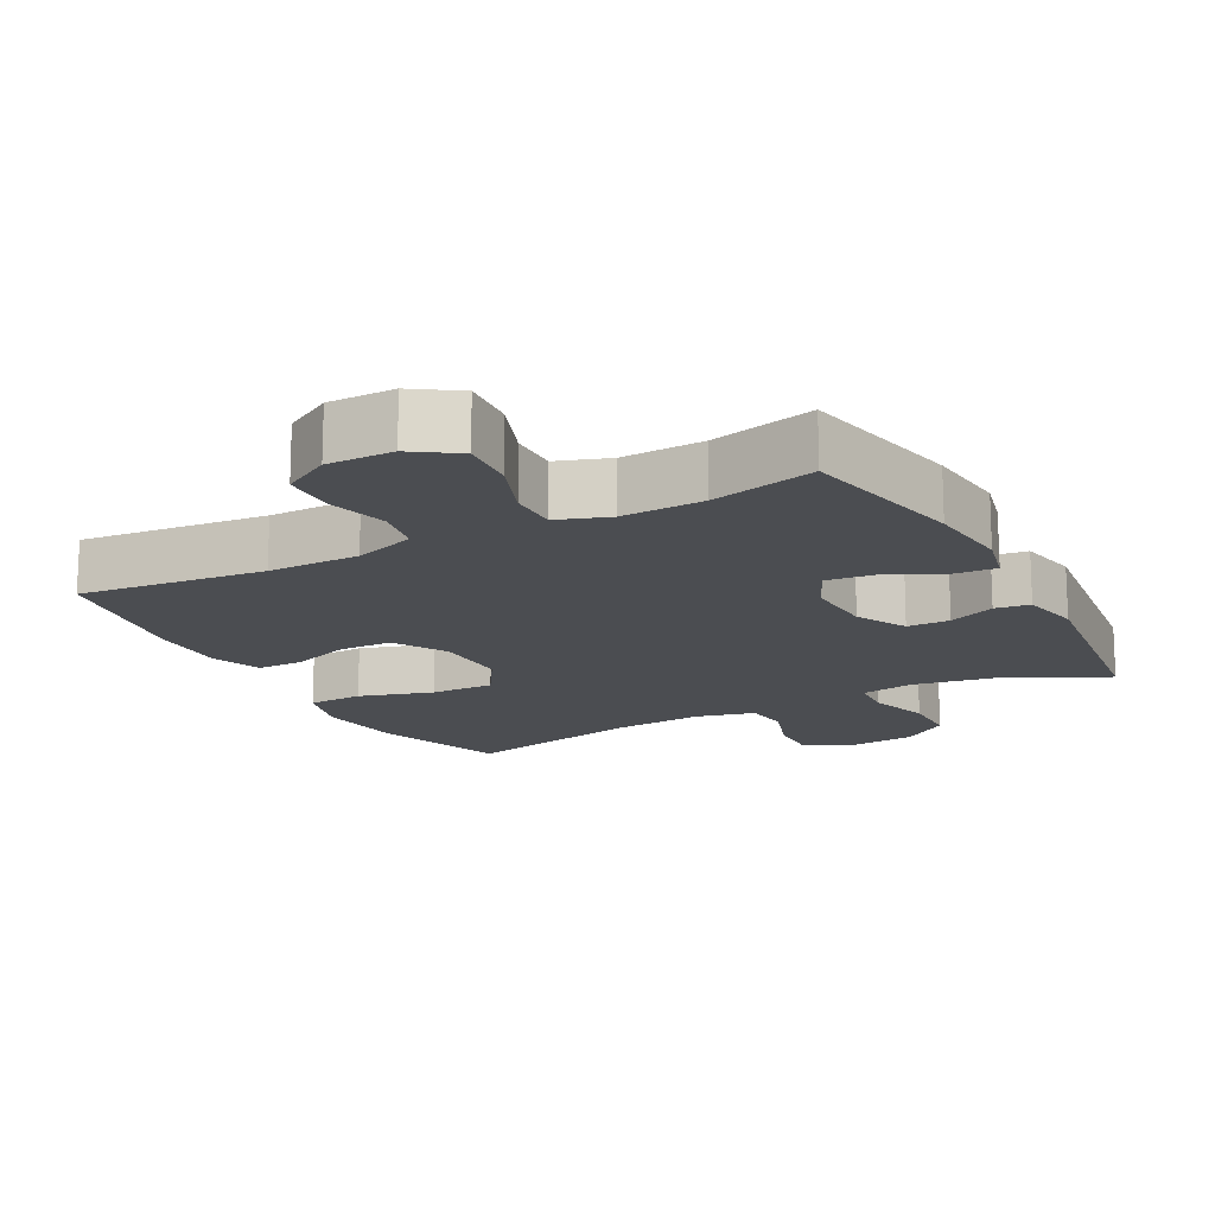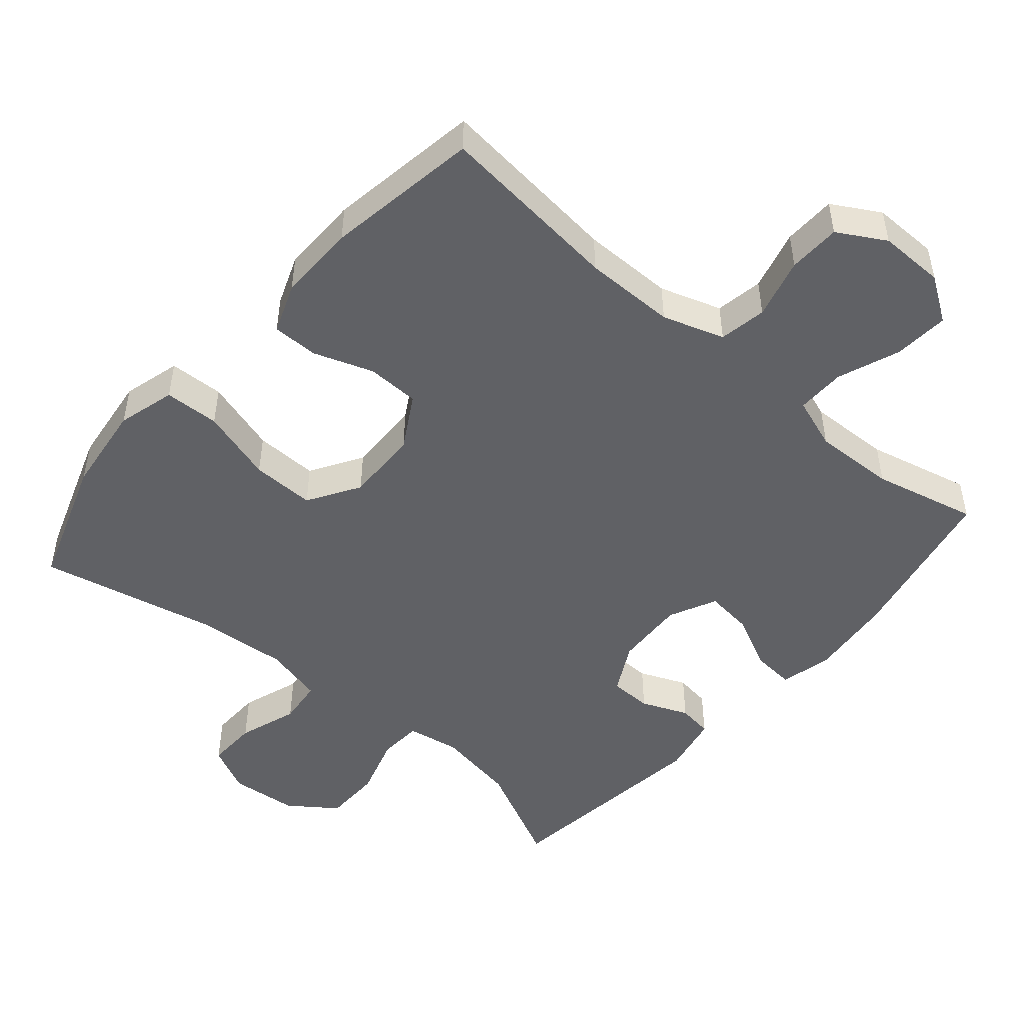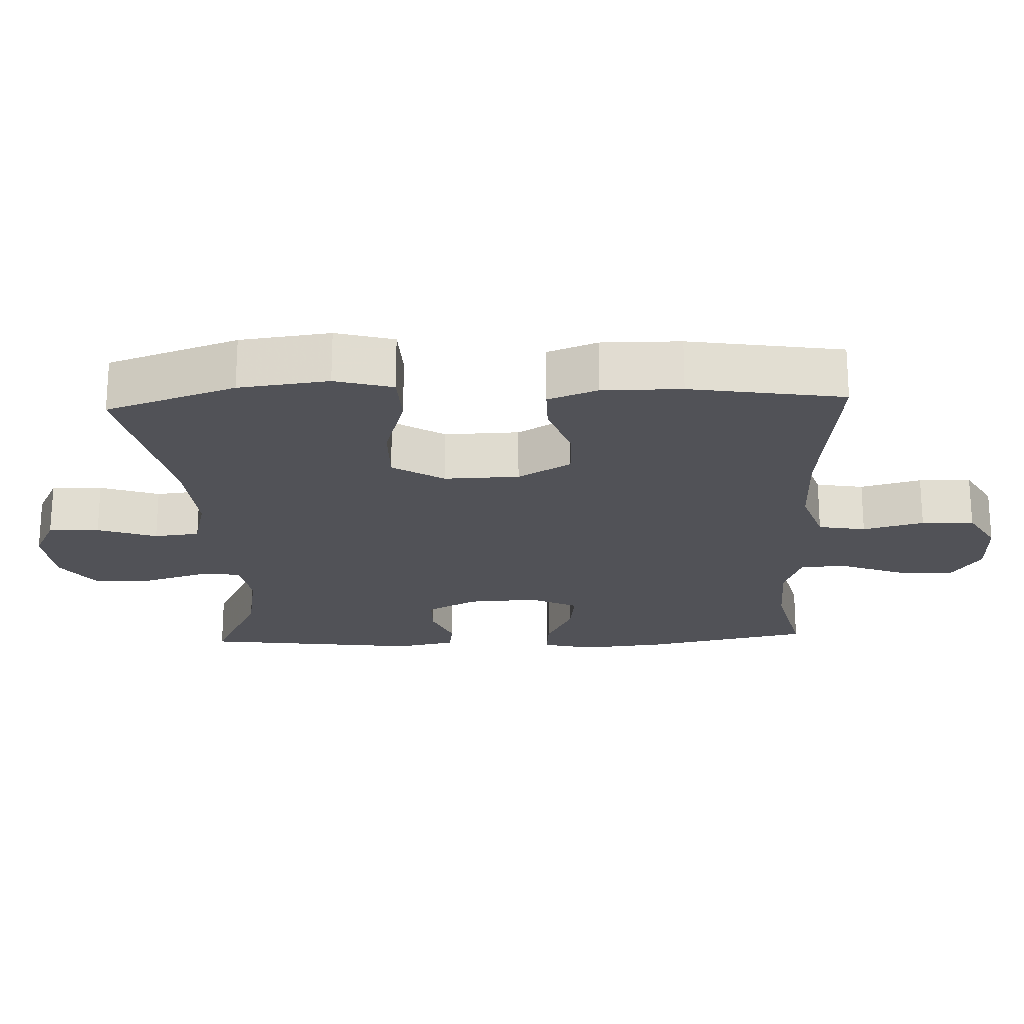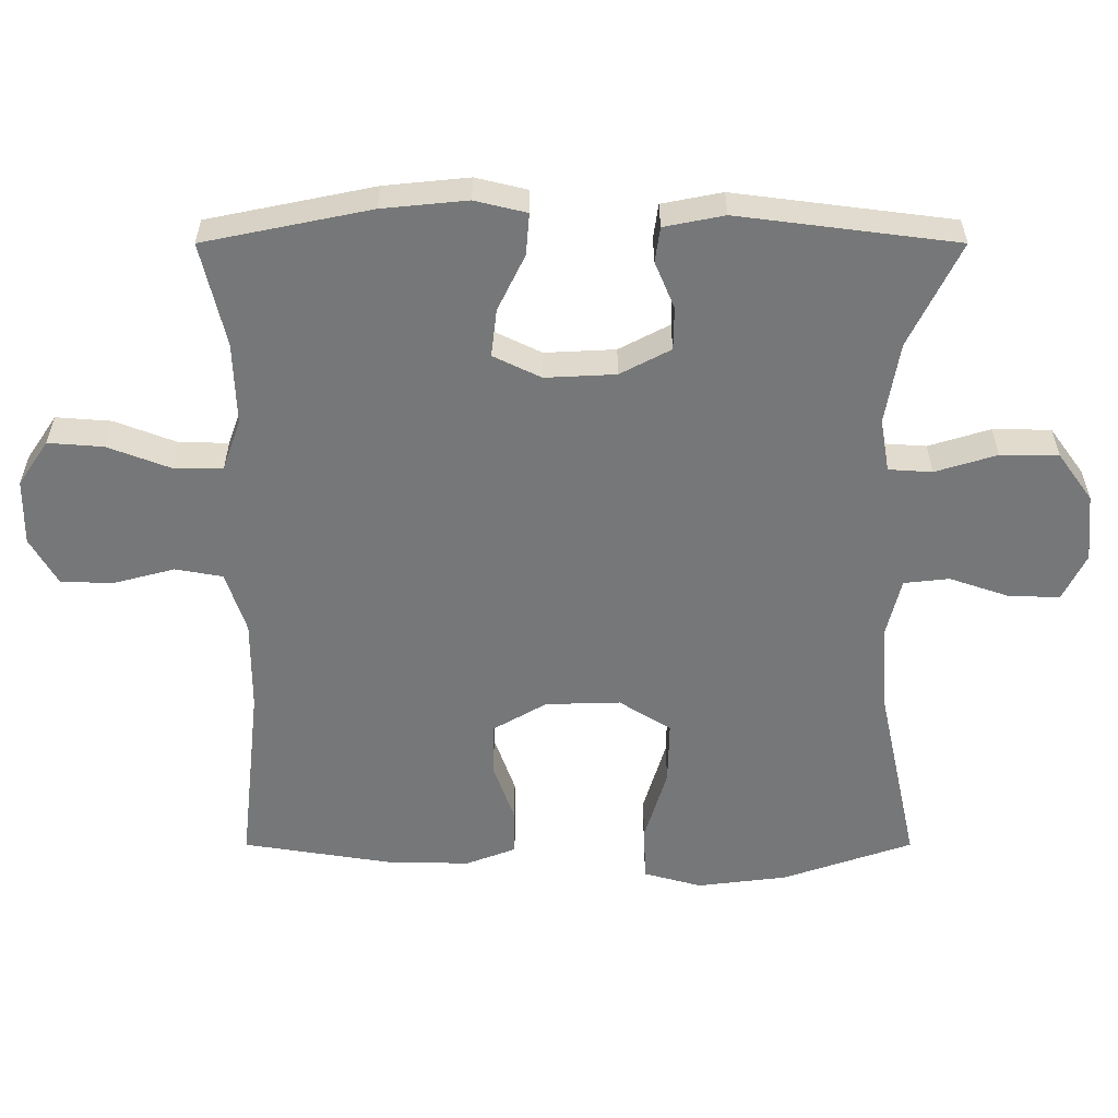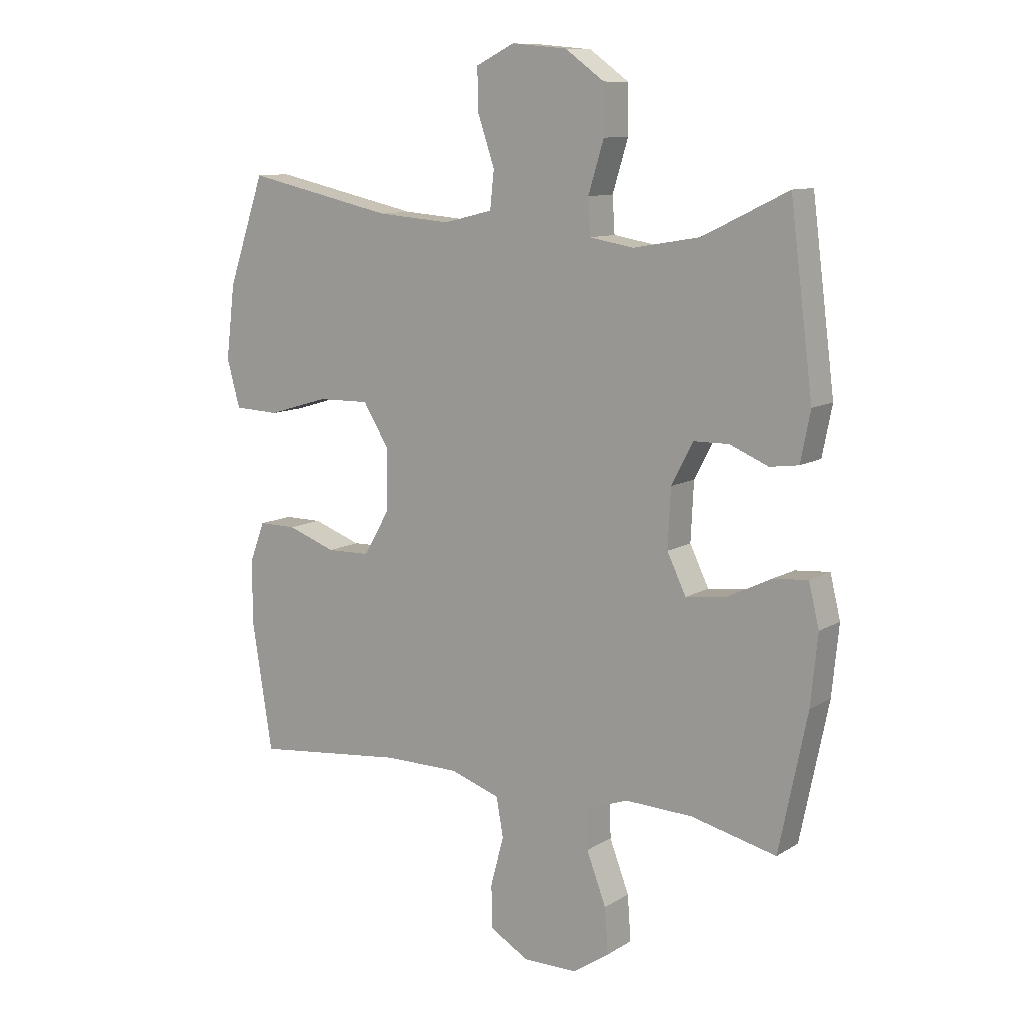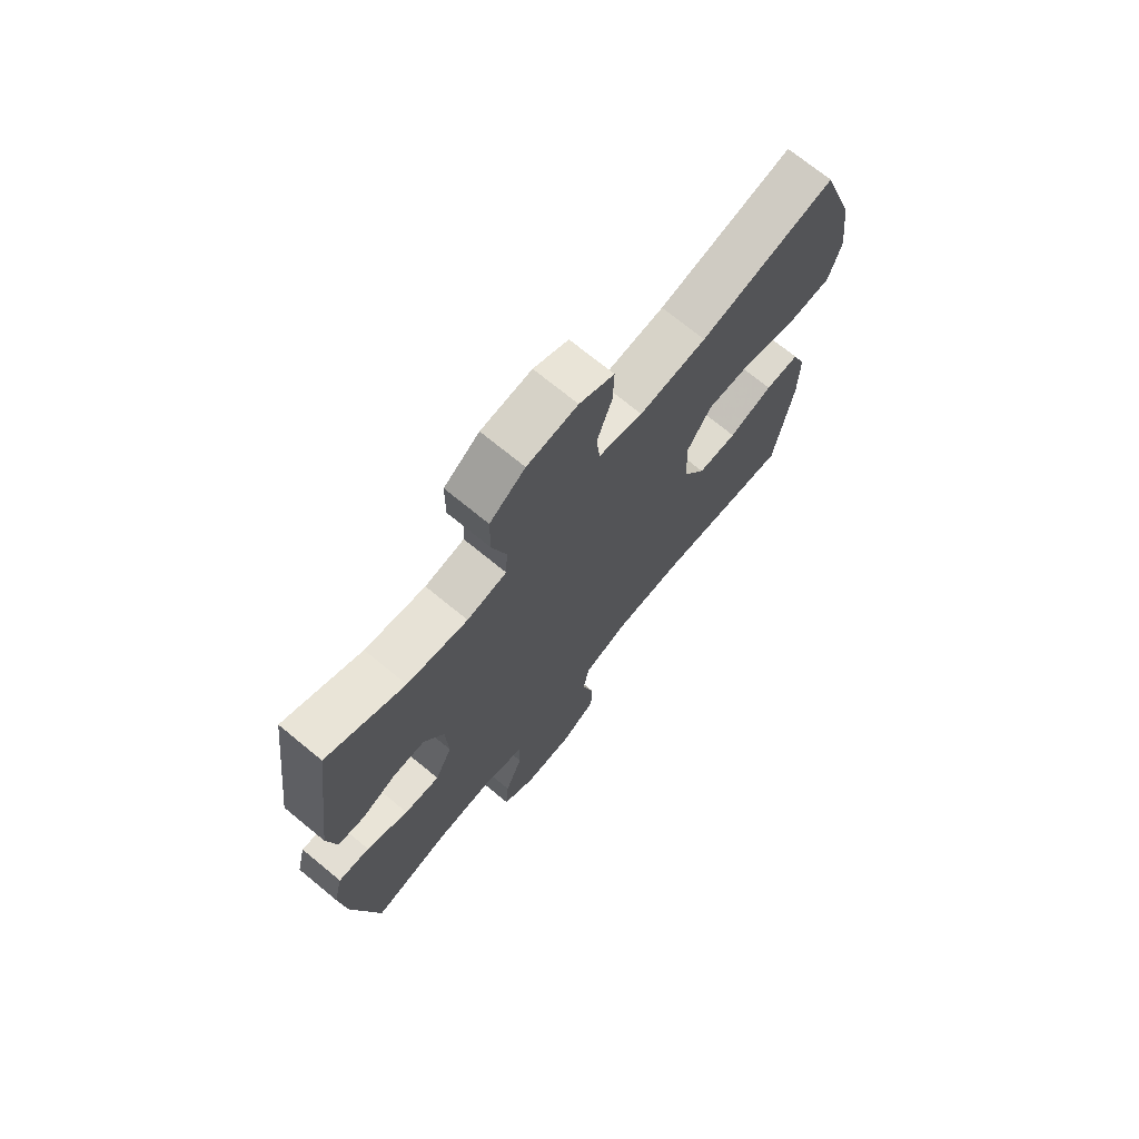
<metadata>
{"format":"obj","ext":"obj","renderer":"f3d","projection":"perspective","resolution":1024,"background":"white","views":[{"elev":-15.9,"azim":-151.8,"up":"+Y"},{"elev":-49.0,"azim":139.4,"up":"+Y"},{"elev":-21.4,"azim":92.4,"up":"+Y"},{"elev":-57.0,"azim":-90.0,"up":"+Y"},{"elev":10.6,"azim":-145.6,"up":"+Z"},{"elev":71.7,"azim":-50.6,"up":"+Z"}]}
</metadata>
<code>
v -0.5 0.07 0.5
v -0.351 0.07 0.427
v -0.235 0.07 0.407
v -0.159 0.07 0.42
v -0.155 0.07 0.482
v -0.182 0.07 0.57
v -0.181 0.07 0.653
v -0.113 0.07 0.702
v -0.016 0.07 0.711
v 0.051 0.07 0.678
v 0.049 0.07 0.605
v 0.02 0.07 0.52
v 0.027 0.07 0.455
v 0.112 0.07 0.434
v 0.241 0.07 0.444
v 0.5 0.07 0.5
v 0.564 0.07 0.314
v 0.58 0.07 0.185
v 0.557 0.07 0.102
v 0.478 0.07 0.099
v 0.372 0.07 0.131
v 0.281 0.07 0.133
v 0.235 0.07 0.059
v 0.238 0.07 -0.048
v 0.282 0.07 -0.124
v 0.358 0.07 -0.126
v 0.443 0.07 -0.096
v 0.509 0.07 -0.096
v 0.536 0.07 -0.167
v 0.535 0.07 -0.28
v 0.5 0.07 -0.5
v 0.235 0.07 -0.471
v 0.104 0.07 -0.471
v 0.016 0.07 -0.5
v 0.004 0.07 -0.568
v 0.027 0.07 -0.655
v 0.025 0.07 -0.73
v -0.043 0.07 -0.769
v -0.137 0.07 -0.768
v -0.201 0.07 -0.725
v -0.195 0.07 -0.646
v -0.161 0.07 -0.557
v -0.16 0.07 -0.487
v -0.234 0.07 -0.461
v -0.351 0.07 -0.465
v -0.5 0.07 -0.5
v -0.549 0.07 -0.262
v -0.561 0.07 -0.141
v -0.543 0.07 -0.067
v -0.483 0.07 -0.072
v -0.403 0.07 -0.111
v -0.335 0.07 -0.119
v -0.302 0.07 -0.051
v -0.307 0.07 0.05
v -0.345 0.07 0.122
v -0.406 0.07 0.123
v -0.473 0.07 0.095
v -0.523 0.07 0.102
v -0.54 0.07 0.188
v -0.5 0 0.5
v -0.351 0 0.427
v -0.235 0 0.407
v -0.159 0 0.42
v -0.155 0 0.482
v -0.182 0 0.57
v -0.181 0 0.653
v -0.113 0 0.702
v -0.016 0 0.711
v 0.051 0 0.678
v 0.049 0 0.605
v 0.02 0 0.52
v 0.027 0 0.455
v 0.112 0 0.434
v 0.241 0 0.444
v 0.5 0 0.5
v 0.564 0 0.314
v 0.58 0 0.185
v 0.557 0 0.102
v 0.478 0 0.099
v 0.372 0 0.131
v 0.281 0 0.133
v 0.235 0 0.059
v 0.238 0 -0.048
v 0.282 0 -0.124
v 0.358 0 -0.126
v 0.443 0 -0.096
v 0.509 0 -0.096
v 0.536 0 -0.167
v 0.535 0 -0.28
v 0.5 0 -0.5
v 0.235 0 -0.471
v 0.104 0 -0.471
v 0.016 0 -0.5
v 0.004 0 -0.568
v 0.027 0 -0.655
v 0.025 0 -0.73
v -0.043 0 -0.769
v -0.137 0 -0.768
v -0.201 0 -0.725
v -0.195 0 -0.646
v -0.161 0 -0.557
v -0.16 0 -0.487
v -0.234 0 -0.461
v -0.351 0 -0.465
v -0.5 0 -0.5
v -0.549 0 -0.262
v -0.561 0 -0.141
v -0.543 0 -0.067
v -0.483 0 -0.072
v -0.403 0 -0.111
v -0.335 0 -0.119
v -0.302 0 -0.051
v -0.307 0 0.05
v -0.345 0 0.122
v -0.406 0 0.123
v -0.473 0 0.095
v -0.523 0 0.102
v -0.54 0 0.188
f 59 1 2
f 58 59 2
f 57 58 2
f 56 57 2
f 55 56 2 3
f 54 55 3 4
f 53 54 4
f 49 50 51
f 48 49 51
f 47 48 51
f 46 47 51
f 45 46 51
f 44 45 51 52
f 43 44 52 53
f 40 41 42
f 39 40 42
f 38 39 42
f 37 38 42
f 36 37 42
f 35 36 42
f 34 35 42 43
f 43 53 4
f 34 43 4
f 33 34 4
f 30 31 32
f 29 30 32
f 28 29 32
f 27 28 32
f 26 27 32
f 25 26 32 33
f 19 20 21
f 18 19 21
f 17 18 21
f 16 17 21
f 15 16 21
f 14 15 21 22
f 13 14 22 23
f 10 11 12
f 9 10 12
f 8 9 12
f 7 8 12
f 6 7 12
f 5 6 12
f 5 12 13
f 33 4 5
f 25 33 5
f 24 25 5
f 5 13 23 24
f 61 60 118
f 61 118 117
f 61 117 116
f 61 116 115
f 62 61 115 114
f 63 62 114 113
f 63 113 112
f 110 109 108
f 110 108 107
f 110 107 106
f 110 106 105
f 110 105 104
f 111 110 104 103
f 112 111 103 102
f 101 100 99
f 101 99 98
f 101 98 97
f 101 97 96
f 101 96 95
f 101 95 94
f 102 101 94 93
f 63 112 102
f 63 102 93
f 63 93 92
f 91 90 89
f 91 89 88
f 91 88 87
f 91 87 86
f 91 86 85
f 92 91 85 84
f 80 79 78
f 80 78 77
f 80 77 76
f 80 76 75
f 80 75 74
f 81 80 74 73
f 82 81 73 72
f 71 70 69
f 71 69 68
f 71 68 67
f 71 67 66
f 71 66 65
f 71 65 64
f 72 71 64
f 64 63 92
f 64 92 84
f 64 84 83
f 83 82 72 64
f 1 60 61 2
f 2 61 62 3
f 3 62 63 4
f 4 63 64 5
f 5 64 65 6
f 6 65 66 7
f 7 66 67 8
f 8 67 68 9
f 9 68 69 10
f 10 69 70 11
f 11 70 71 12
f 12 71 72 13
f 13 72 73 14
f 14 73 74 15
f 15 74 75 16
f 16 75 76 17
f 17 76 77 18
f 18 77 78 19
f 19 78 79 20
f 20 79 80 21
f 21 80 81 22
f 22 81 82 23
f 23 82 83 24
f 24 83 84 25
f 25 84 85 26
f 26 85 86 27
f 27 86 87 28
f 28 87 88 29
f 29 88 89 30
f 30 89 90 31
f 31 90 91 32
f 32 91 92 33
f 33 92 93 34
f 34 93 94 35
f 35 94 95 36
f 36 95 96 37
f 37 96 97 38
f 38 97 98 39
f 39 98 99 40
f 40 99 100 41
f 41 100 101 42
f 42 101 102 43
f 43 102 103 44
f 44 103 104 45
f 45 104 105 46
f 46 105 106 47
f 47 106 107 48
f 48 107 108 49
f 49 108 109 50
f 50 109 110 51
f 51 110 111 52
f 52 111 112 53
f 53 112 113 54
f 54 113 114 55
f 55 114 115 56
f 56 115 116 57
f 57 116 117 58
f 58 117 118 59
f 59 118 60 1

</code>
